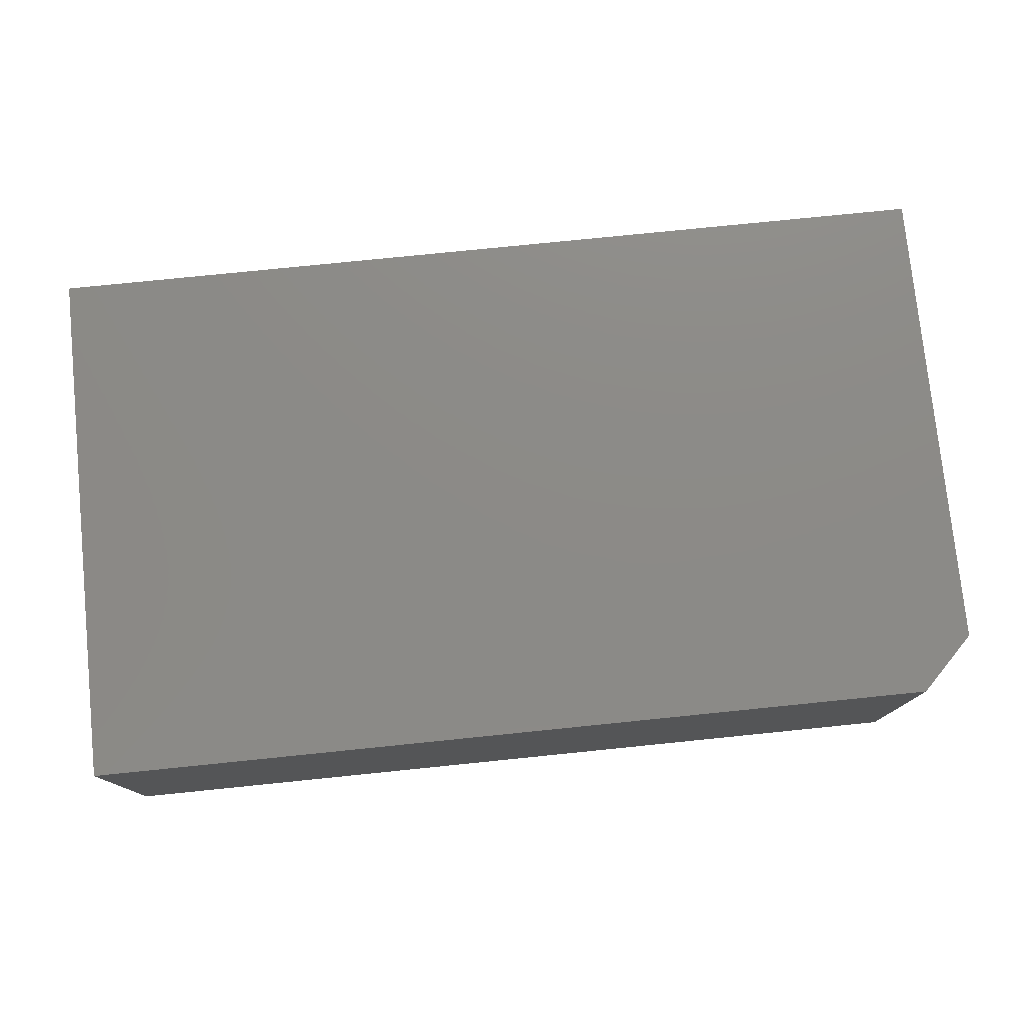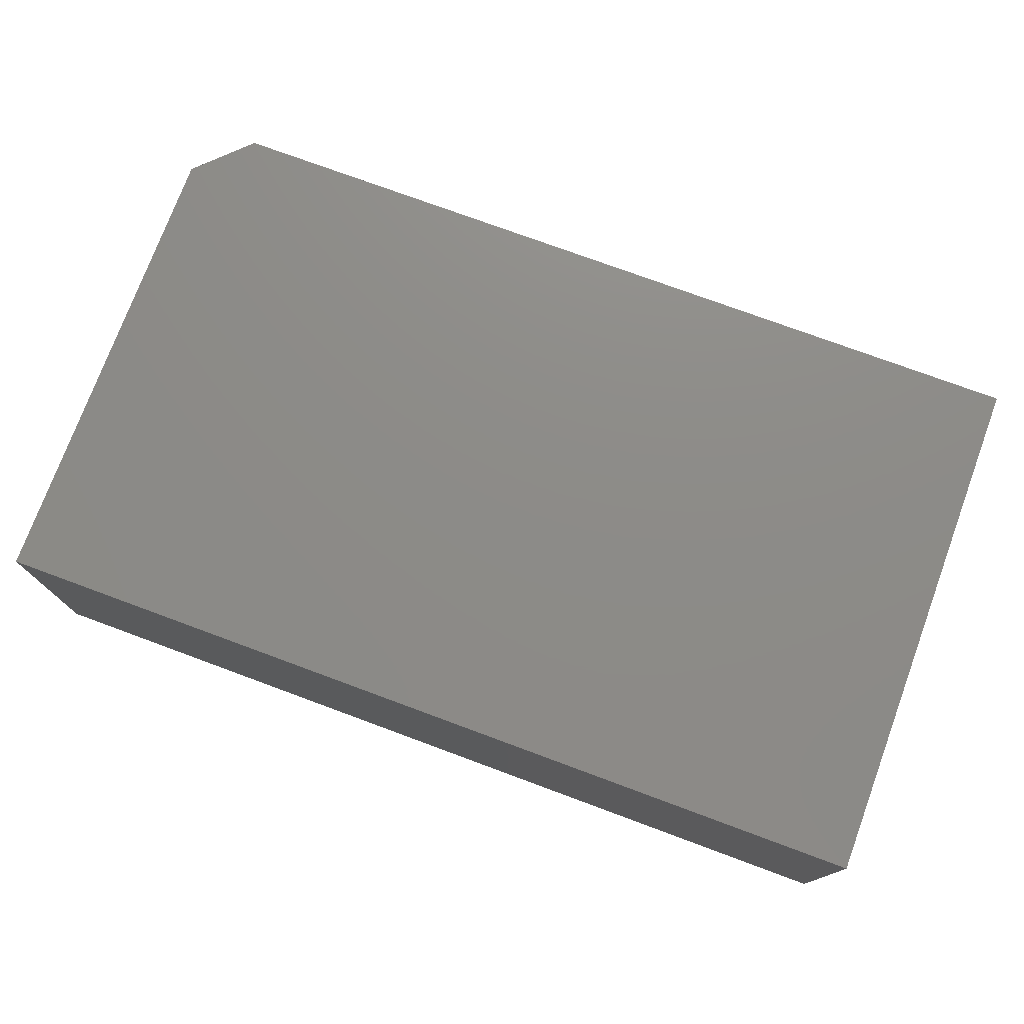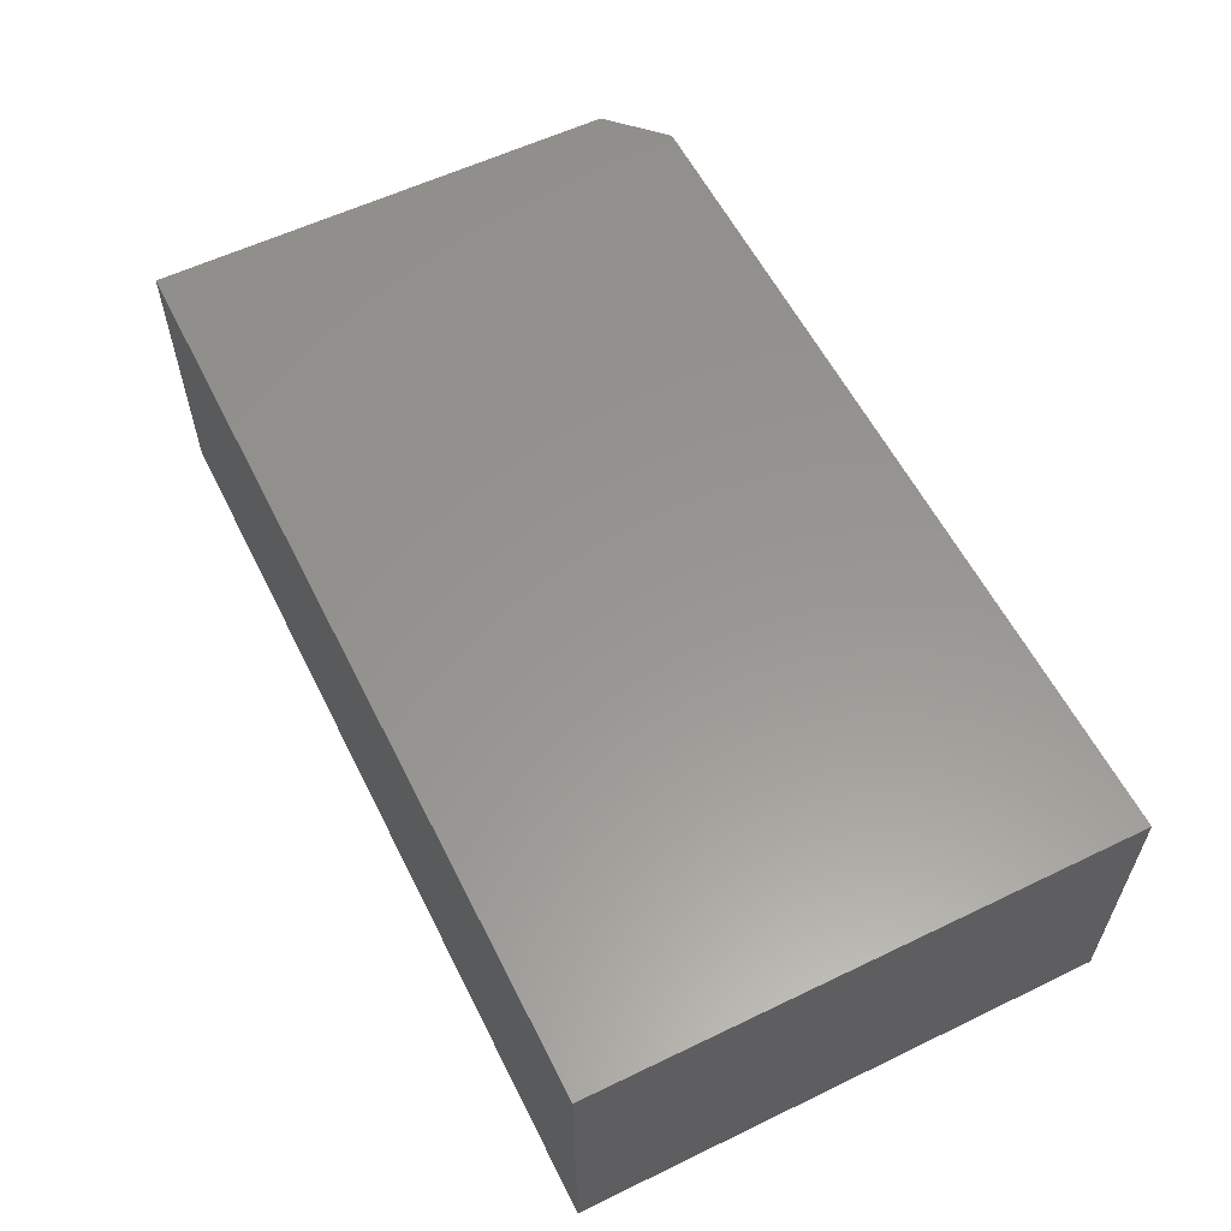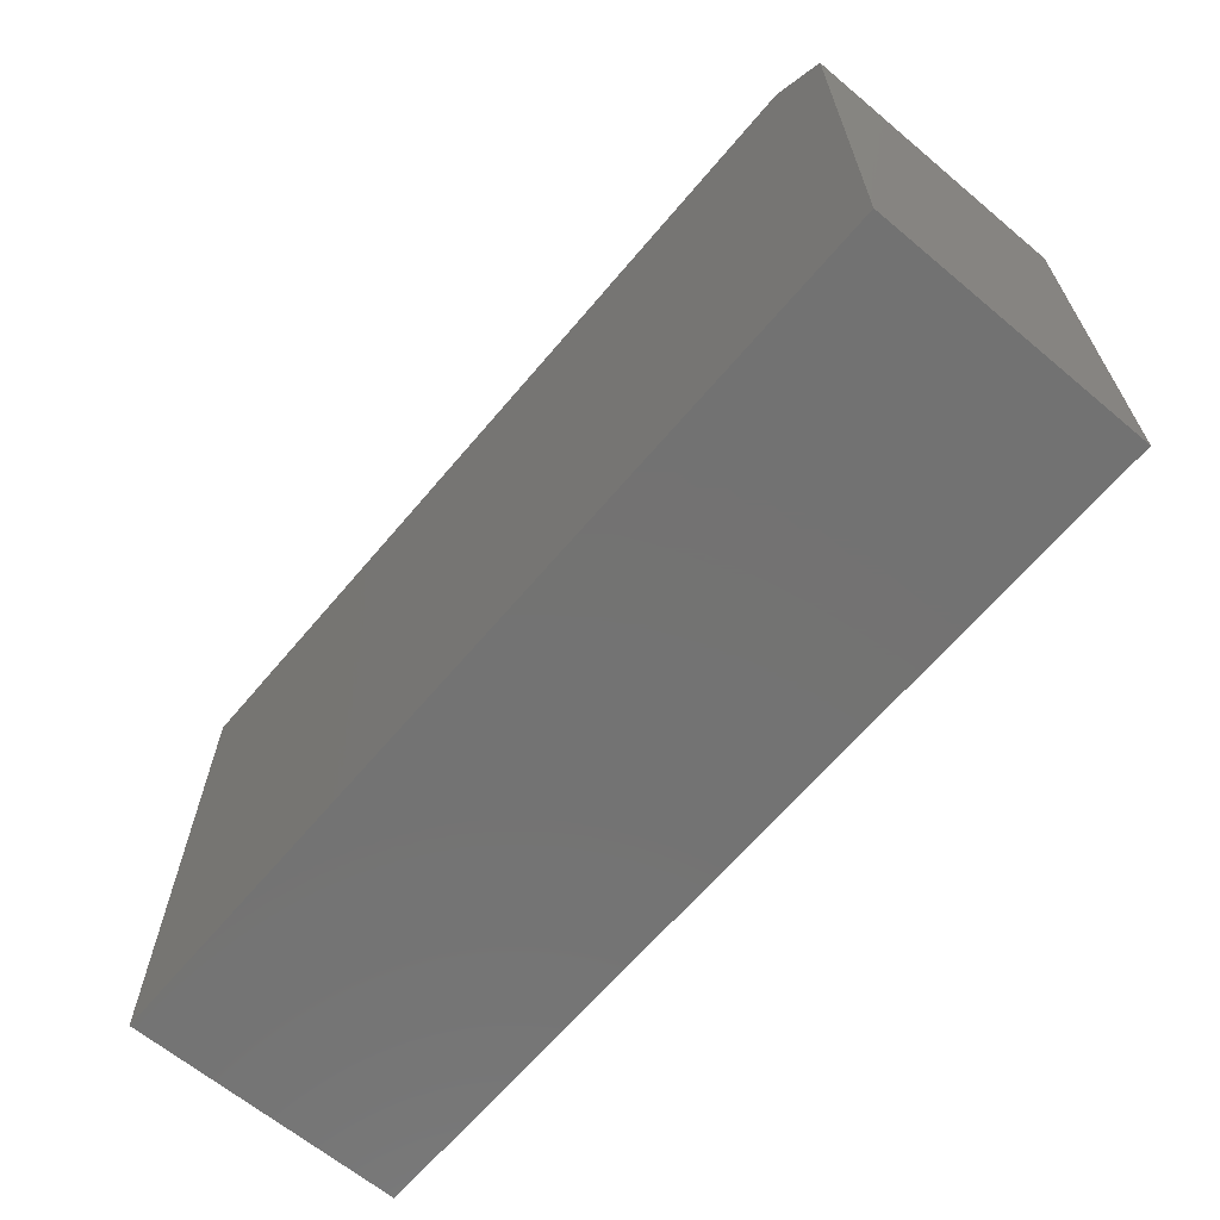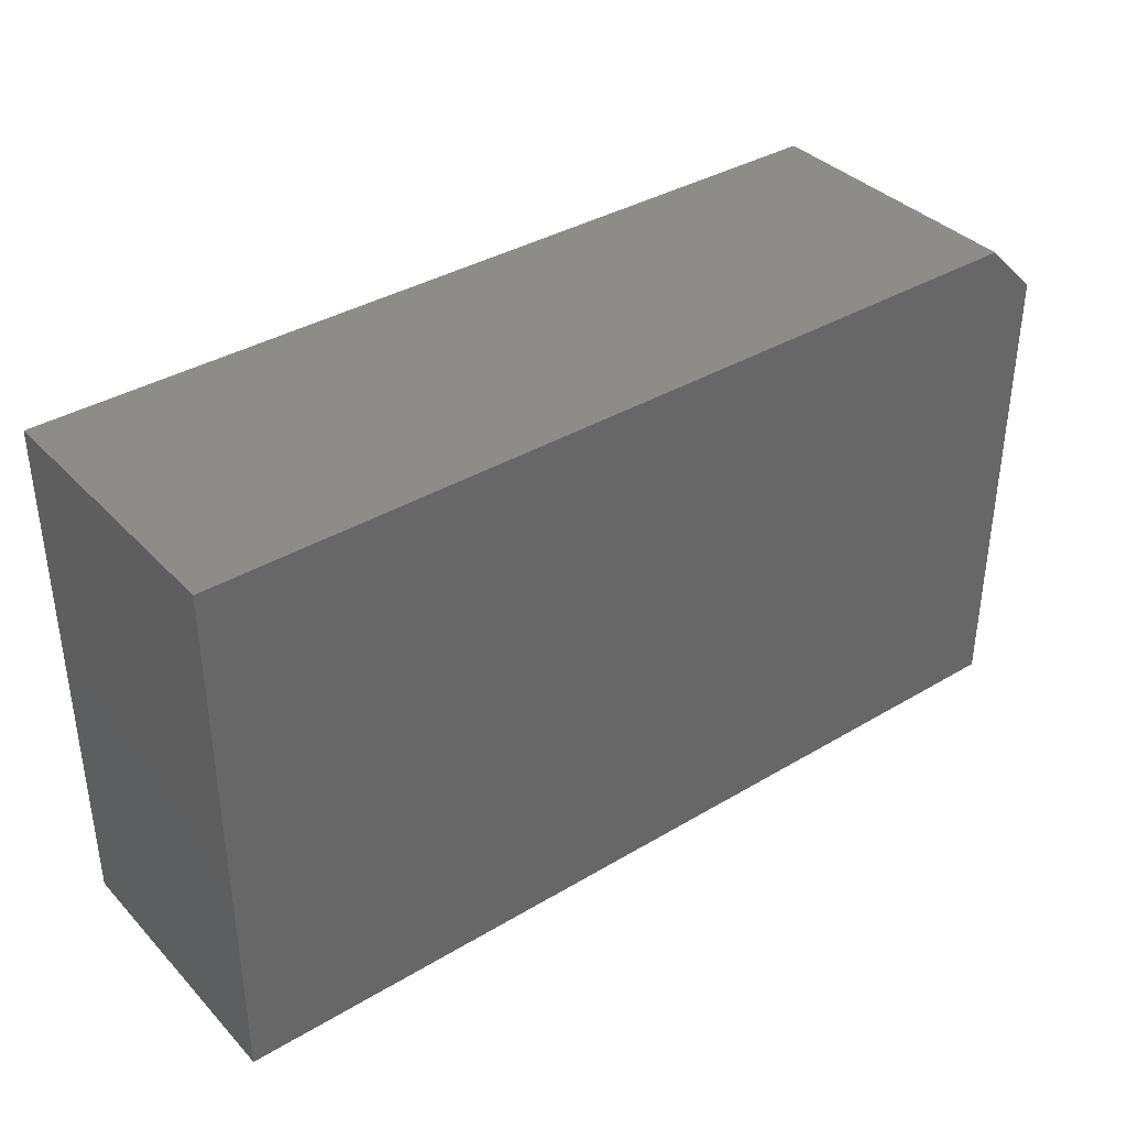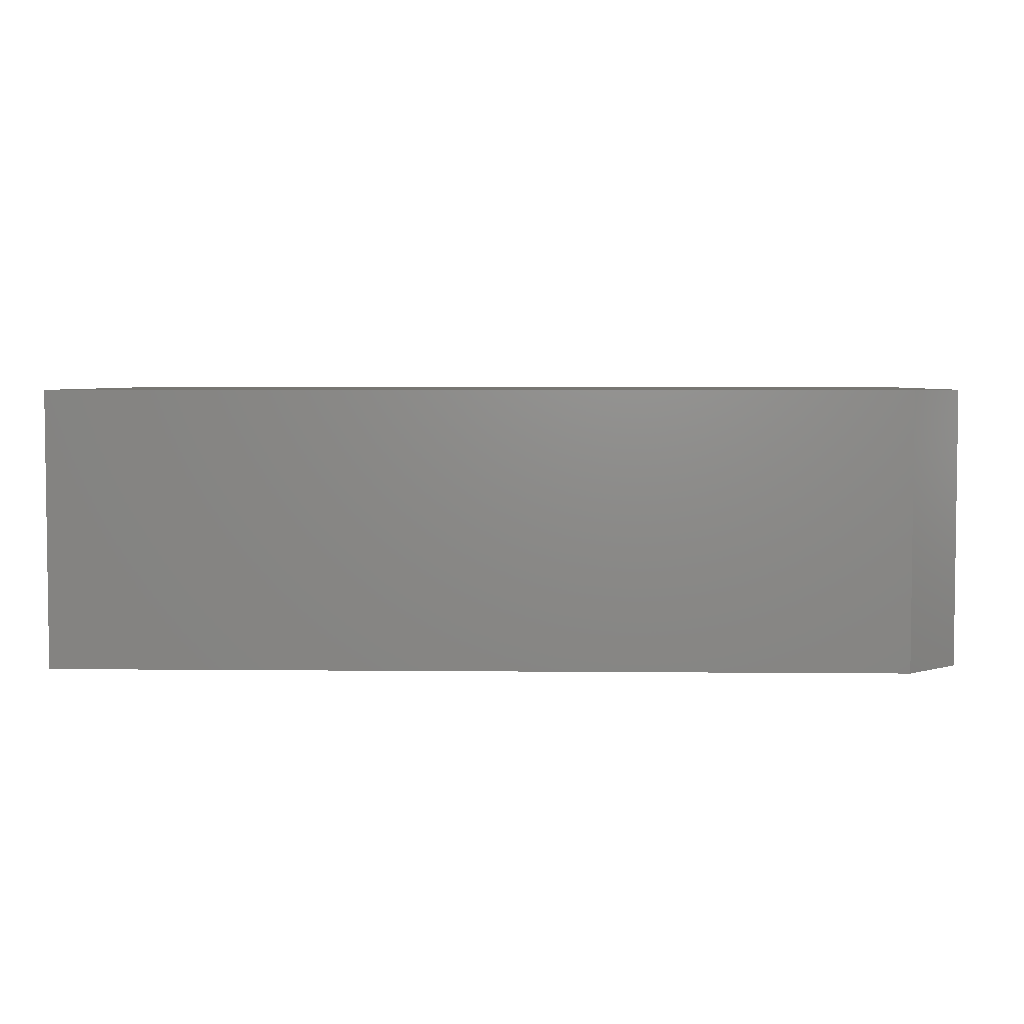
<metadata>
{"format":"stl","ext":"stl","renderer":"f3d","projection":"perspective","resolution":1024,"background":"white","views":[{"elev":77.1,"azim":174.2,"up":"+Z"},{"elev":75.6,"azim":20.3,"up":"+Z"},{"elev":58.2,"azim":63.5,"up":"+Z"},{"elev":-64.8,"azim":-130.1,"up":"+Y"},{"elev":37.1,"azim":142.5,"up":"+Y"},{"elev":4.2,"azim":-178.1,"up":"+Z"}]}
</metadata>
<code>
# stl→obj: 10 verts, 16 faces
v -0.75 -0.3359 0.3281
v 0.3203 -0.3359 0.3281
v -0.75 0.2212 0.3281
v 0.3203 0.2837 0.3281
v -0.6875 0.2837 0.3281
v -0.6875 0.2837 0
v 0.3203 0.2837 0
v -0.75 0.2212 0
v 0.3203 -0.3359 0
v -0.75 -0.3359 0
f 1 2 3
f 3 2 4
f 3 4 5
f 6 7 8
f 8 7 9
f 8 9 10
f 3 8 1
f 1 8 10
f 4 7 5
f 5 7 6
f 6 8 5
f 5 8 3
f 2 9 4
f 4 9 7
f 1 10 2
f 2 10 9

</code>
